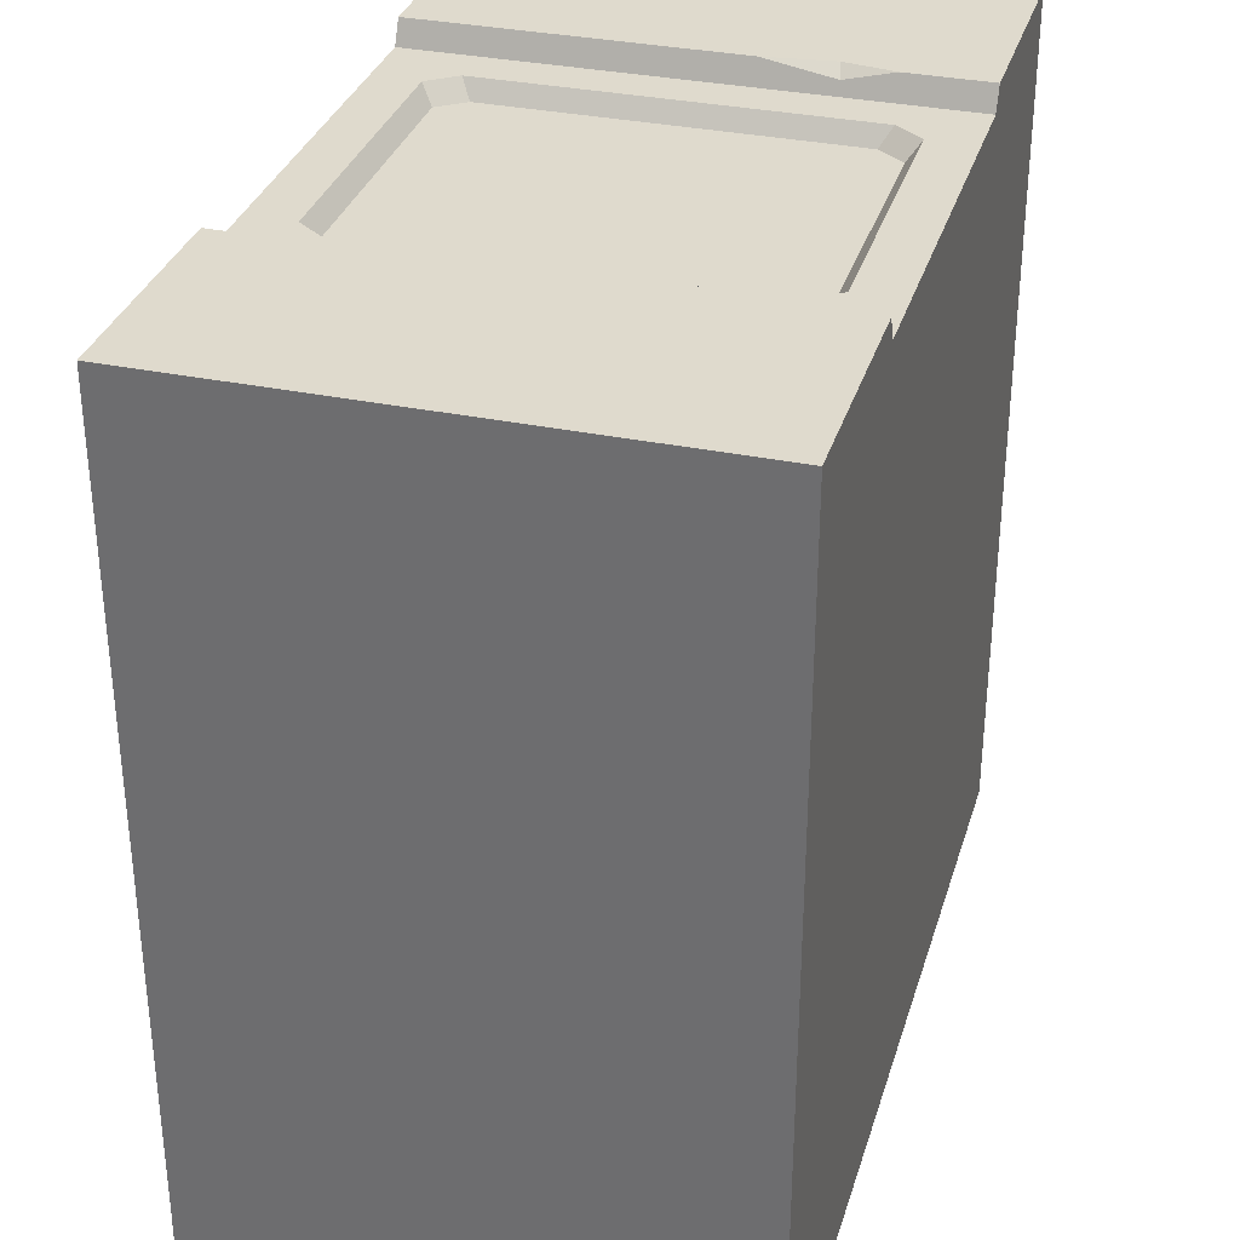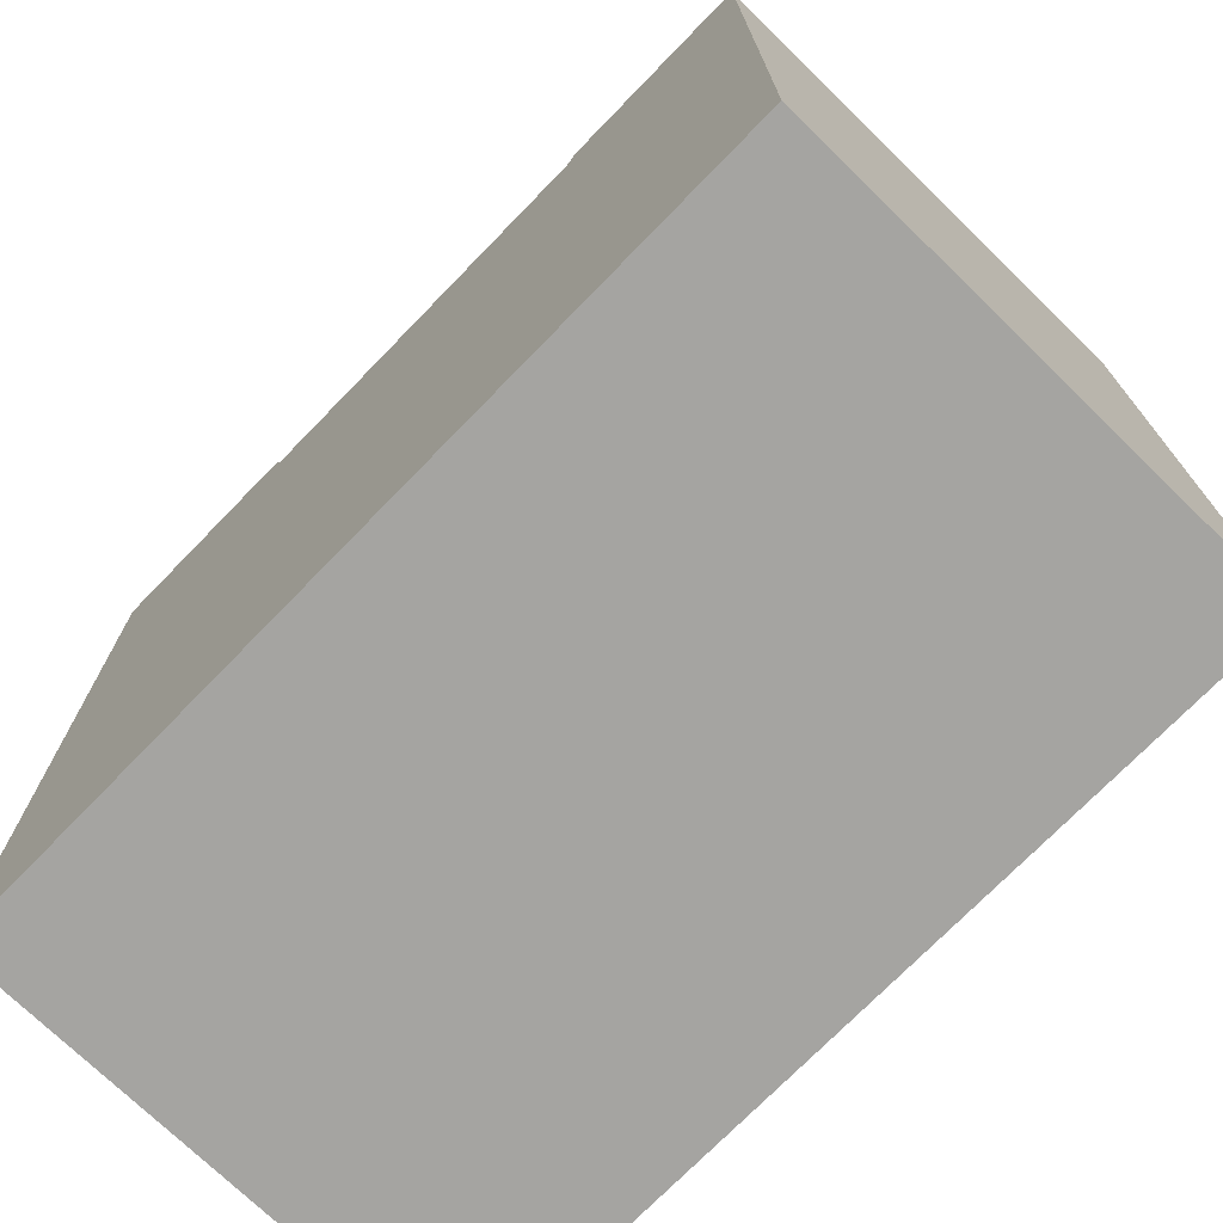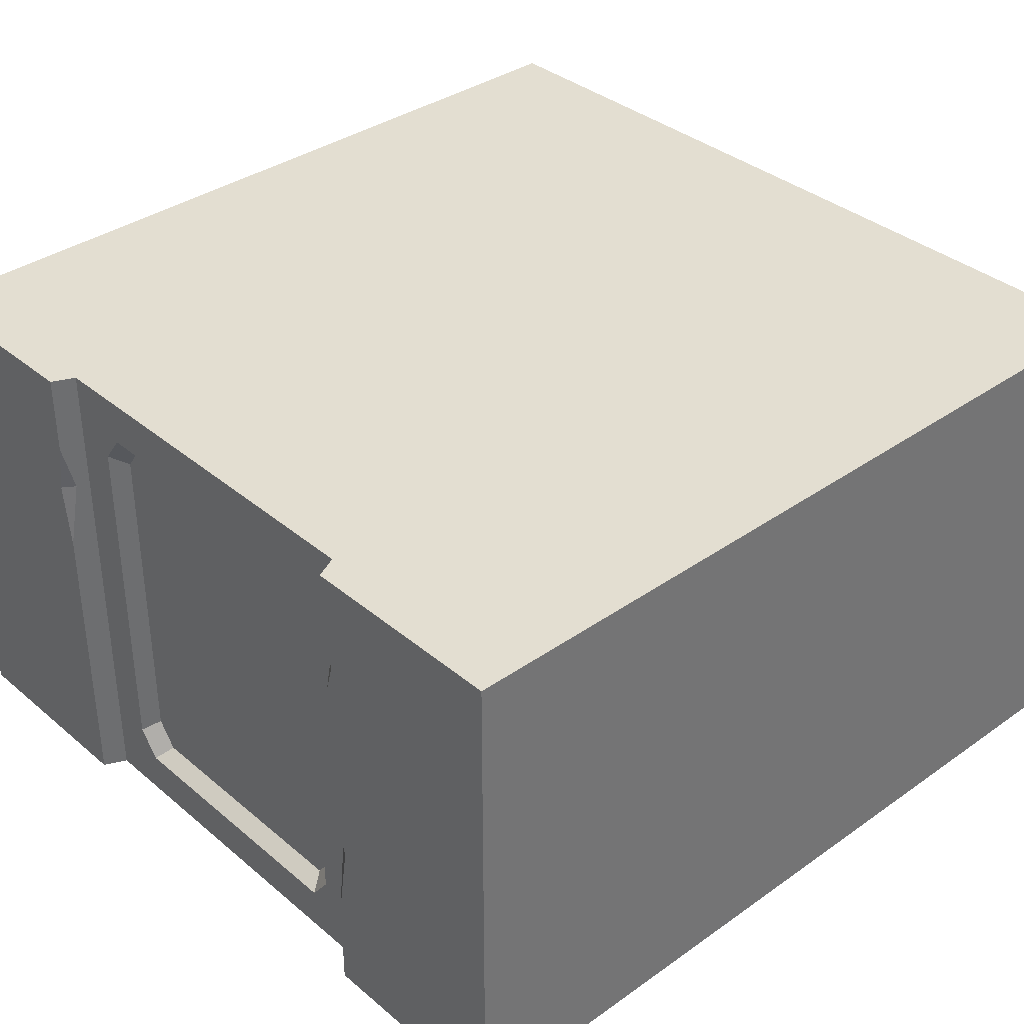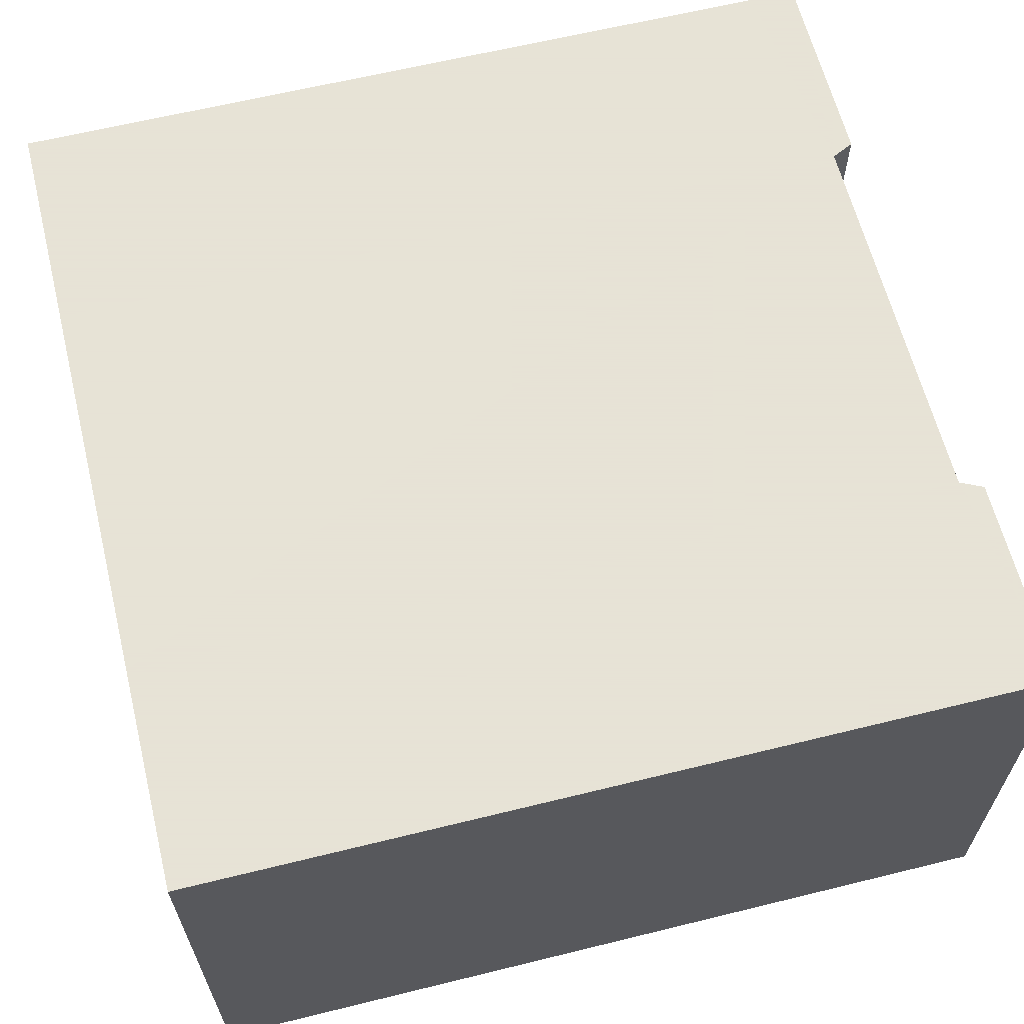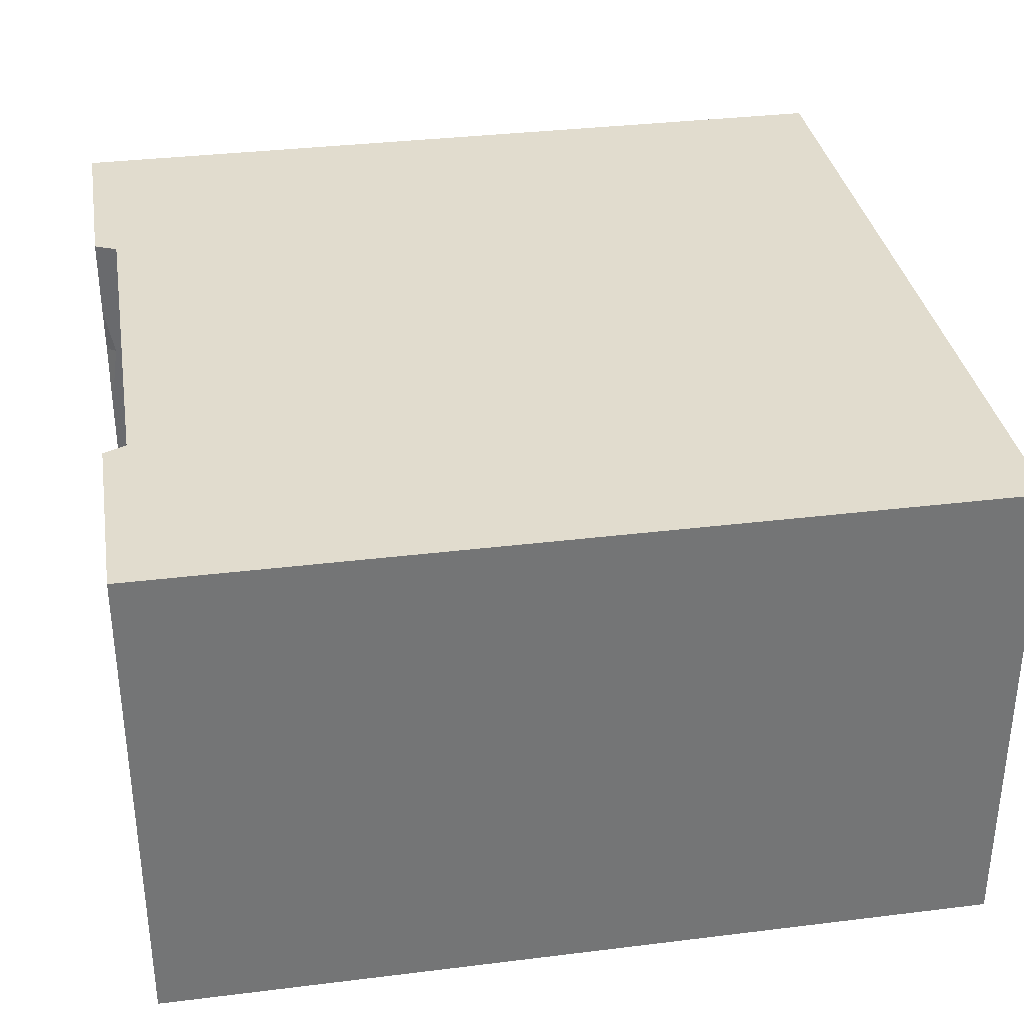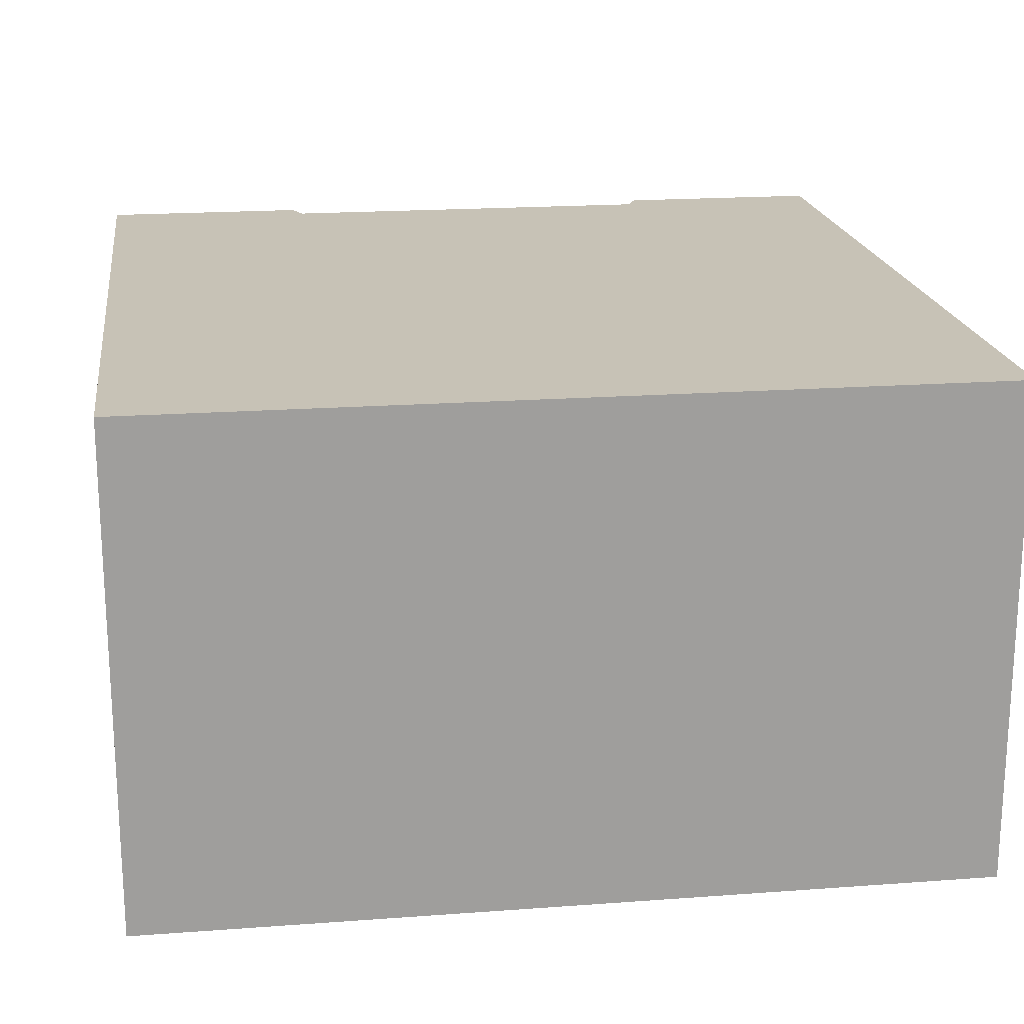
<metadata>
{"format":"obj","ext":"obj","renderer":"f3d","projection":"perspective","resolution":1024,"background":"white","views":[{"elev":32.9,"azim":106.1,"up":"+Z"},{"elev":-73.4,"azim":-134.2,"up":"+Z"},{"elev":36.1,"azim":47.4,"up":"+Y"},{"elev":62.8,"azim":-104.0,"up":"+Y"},{"elev":34.0,"azim":80.5,"up":"+Y"},{"elev":19.3,"azim":172.1,"up":"+Y"}]}
</metadata>
<code>
g SM_Bld_Section_Wall_01
v 1.201 2.219 4.768e-07
v 1.25 2.52 0
v 1.279 2.24 -0.06087
v 3.826 1.047 4.768e-07
v 3.75 0.5573 4.768e-07
v 3.713 1.024 -0.07761
v 3.802 2.406 4.768e-07
v 3.75 2.222 0
v 3.723 2.39 -0.05647
v 3.75 2.564 0
v 3.802 2.406 4.768e-07
v 3.723 2.39 -0.05647
v 3.75 1.359 0
v 3.826 1.047 4.768e-07
v 3.713 1.024 -0.07761
v 1.25 1.823 0
v 1.201 2.219 4.768e-07
v 1.279 2.24 -0.06087
v 3.25 2.659 -0.2328
v 3.364 2.505 -0.2328
v 3.364 0.4952 -0.2328
v 3.25 0.3415 -0.2328
v 1.75 2.659 -0.2328
v 1.75 0.3415 -0.2328
v 1.636 2.505 -0.2328
v 1.636 0.4952 -0.2328
v 5 0 0
v 5 3 0
v 5 3 -5
v 5 0 -5
v 0 0 -5
v 0 3 -5
v 0 3 0
v 0 0 0
v 0 3 0
v 1.25 3 0
v 1.25 2.52 0
v 1.201 2.219 4.768e-07
v 0 0 0
v 1.25 1.823 0
v 1.25 0 0
v 5 3 0
v 3.75 3 0
v 3.687 3 -0.1339
v 5 3 -5
v 3.687 3 -5
v 1.313 3 -5
v 1.313 3 -0.1339
v 0 3 0
v 0 3 -5
v 1.25 3 0
v 5 0 -5
v 5 3 -5
v 3.687 3 -5
v 3.687 0 -5
v 1.313 0 -5
v 1.313 3 -5
v 0 3 -5
v 0 0 -5
v 5 0 0
v 5 0 -5
v 3.687 0 -5
v 3.687 0 -0.1339
v 3.75 0 0
v 1.313 0 -0.1339
v 1.313 0 -5
v 0 0 -5
v 0 0 0
v 1.25 0 0
v 3.315 0.2694 -0.1339
v 3.25 0.3415 -0.2328
v 3.364 0.4952 -0.2328
v 3.439 0.4327 -0.1339
v 3.439 0.4327 -0.1339
v 3.364 0.4952 -0.2328
v 3.364 2.505 -0.2328
v 3.439 2.567 -0.1339
v 3.439 2.567 -0.1339
v 3.364 2.505 -0.2328
v 3.25 2.659 -0.2328
v 3.315 2.731 -0.1339
v 3.315 2.731 -0.1339
v 3.25 2.659 -0.2328
v 1.75 2.659 -0.2328
v 1.685 2.731 -0.1339
v 1.685 2.731 -0.1339
v 1.75 2.659 -0.2328
v 1.636 2.505 -0.2328
v 1.561 2.567 -0.1339
v 1.561 2.567 -0.1339
v 1.636 2.505 -0.2328
v 1.636 0.4952 -0.2328
v 1.561 0.4327 -0.1339
v 1.561 0.4327 -0.1339
v 1.636 0.4952 -0.2328
v 1.75 0.3415 -0.2328
v 1.685 0.2694 -0.1339
v 1.685 0.2694 -0.1339
v 1.75 0.3415 -0.2328
v 3.25 0.3415 -0.2328
v 3.315 0.2694 -0.1339
v 1.25 3 0
v 1.279 2.24 -0.06087
v 1.25 2.52 0
v 1.313 3 -0.1339
v 1.313 0 -0.1339
v 1.25 1.823 0
v 1.25 0 0
v 3.75 0 0
v 3.713 1.024 -0.07761
v 3.75 0.5573 4.768e-07
v 3.687 0 -0.1339
v 3.723 2.39 -0.05647
v 3.75 1.359 0
v 3.75 2.222 0
v 3.687 3 -0.1339
v 3.75 2.564 0
v 3.75 3 0
v 3.75 3 0
v 3.802 2.406 4.768e-07
v 3.75 2.564 0
v 5 3 0
v 3.826 1.047 4.768e-07
v 3.75 2.222 0
v 3.75 1.359 0
v 5 0 0
v 3.75 0.5573 4.768e-07
v 3.75 0 0
v 3.687 0 -0.1339
v 3.439 0.4327 -0.1339
v 3.439 2.567 -0.1339
v 3.315 0.2694 -0.1339
v 3.687 3 -0.1339
v 3.315 2.731 -0.1339
v 1.685 2.731 -0.1339
v 1.313 0 -0.1339
v 1.685 0.2694 -0.1339
v 1.561 0.4327 -0.1339
v 1.313 3 -0.1339
v 1.561 2.567 -0.1339
g SM_Bld_Section_Wall_01_0
f 3 2 1
f 6 5 4
f 9 8 7
f 12 11 10
f 15 14 13
f 18 17 16
f 21 20 19
f 19 22 21
f 19 23 22
f 23 24 22
f 23 25 24
f 25 26 24
f 29 28 27
f 30 29 27
f 33 32 31
f 34 33 31
f 37 36 35
f 38 37 35
f 38 35 39
f 40 38 39
f 41 40 39
f 44 43 42
f 44 42 45
f 45 46 44
f 46 47 44
f 47 48 44
f 49 48 47
f 47 50 49
f 49 51 48
f 54 53 52
f 55 54 52
f 55 56 54
f 56 57 54
f 57 56 58
f 56 59 58
f 62 61 60
f 60 63 62
f 60 64 63
f 63 65 62
f 65 66 62
f 67 66 65
f 65 68 67
f 65 69 68
f 72 71 70
f 73 72 70
f 76 75 74
f 77 76 74
f 80 79 78
f 81 80 78
f 84 83 82
f 85 84 82
f 88 87 86
f 89 88 86
f 92 91 90
f 93 92 90
f 96 95 94
f 97 96 94
f 100 99 98
f 101 100 98
f 104 103 102
f 103 105 102
f 103 106 105
f 103 107 106
f 107 108 106
f 111 110 109
f 110 112 109
f 110 113 112
f 110 114 113
f 114 115 113
f 113 116 112
f 113 117 116
f 117 118 116
f 121 120 119
f 120 122 119
f 120 123 122
f 120 124 123
f 124 125 123
f 123 126 122
f 123 127 126
f 127 128 126
f 131 130 129
f 129 130 132
f 133 131 129
f 134 131 133
f 135 134 133
f 129 132 136
f 132 137 136
f 137 138 136
f 139 135 133
f 136 138 139
f 139 140 135
f 138 140 139

</code>
